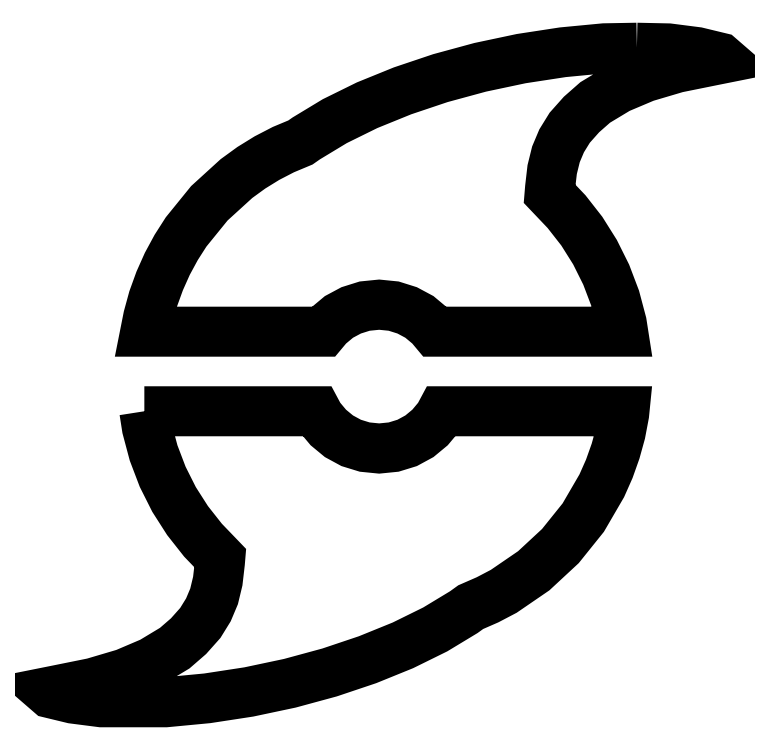
<metadata>
{"format":"dxf","ext":"dxf","renderer":"ezdxf+matplotlib","layout":"modelspace","background":"white","min_lineweight":24,"dpi":150}
</metadata>
<code>
0
SECTION
2
ENTITIES
0
LWPOLYLINE
8
0
90
59
70
0
10
158
20
171.4
30
0
10
149.6
20
171.3
30
0
10
138.8
20
170.3
30
0
10
128
20
168.6
30
0
10
117.4
20
166.4
30
0
10
107.1
20
163.6
30
0
10
97.28
20
160.3
30
0
10
88.1
20
156.6
30
0
10
79.72
20
152.4
30
0
10
72.33
20
147.9
30
0
10
70.83
20
146.9
30
0
10
66.4
20
145.1
30
0
10
62.15
20
142.8
30
0
10
58.1
20
140.3
30
0
10
54.25
20
137.6
30
0
10
47.23
20
131.2
30
0
10
41.2
20
123.7
30
0
10
38.62
20
119.7
30
0
10
36.33
20
115.5
30
0
10
34.35
20
111
30
0
10
32.67
20
106.4
30
0
10
31.38
20
101.7
30
0
10
30.62
20
97.88
30
0
10
76.78
20
97.88
30
0
10
78.05
20
99.4
30
0
10
80.8
20
101.7
30
0
10
83.97
20
103.4
30
0
10
87.47
20
104.5
30
0
10
91.22
20
104.9
30
0
10
94.97
20
104.5
30
0
10
98.47
20
103.4
30
0
10
101.7
20
101.7
30
0
10
104.4
20
99.4
30
0
10
105.7
20
97.88
30
0
10
154.4
20
97.88
30
0
10
154.1
20
100.1
30
0
10
152.4
20
106.5
30
0
10
150.1
20
112.7
30
0
10
147.2
20
118.5
30
0
10
143.7
20
123.9
30
0
10
139.8
20
129
30
0
10
135.4
20
133.6
30
0
10
135.5
20
135.1
30
0
10
136.1
20
139.9
30
0
10
137
20
143.8
30
0
10
138.5
20
147.3
30
0
10
140.6
20
150.7
30
0
10
143.7
20
154.2
30
0
10
147.2
20
157.3
30
0
10
153.2
20
160.9
30
0
10
160.2
20
163.8
30
0
10
168.3
20
166.2
30
0
10
178
20
168.2
30
0
10
179.9
20
168.6
30
0
10
179.5
20
168.9
30
0
10
173.6
20
170.3
30
0
10
166.2
20
171.3
30
0
10
158
20
171.4
30
0
10
158
20
171.4
30
0
0
LWPOLYLINE
8
0
90
59
70
0
10
30.38
20
77.25
30
0
10
31.05
20
72.92
30
0
10
32.77
20
66.45
30
0
10
35.12
20
60.27
30
0
10
38.08
20
54.4
30
0
10
41.58
20
48.92
30
0
10
45.58
20
43.85
30
0
10
50.05
20
39.2
30
0
10
49.95
20
38
30
0
10
49.4
20
33.25
30
0
10
48.45
20
29.3
30
0
10
46.98
20
25.8
30
0
10
44.88
20
22.4
30
0
10
41.83
20
18.98
30
0
10
38.25
20
15.88
30
0
10
32.27
20
12.28
30
0
10
25.3
20
9.3
30
0
10
17.1
20
6.875
30
0
10
7.45
20
4.925
30
0
10
5.575
20
4.55
30
0
10
5.95
20
4.225
30
0
10
11.85
20
2.8
30
0
10
19.25
20
1.85
30
0
10
35.9
20
1.85
30
0
10
46.67
20
2.875
30
0
10
57.45
20
4.525
30
0
10
68.08
20
6.775
30
0
10
78.38
20
9.575
30
0
10
88.2
20
12.88
30
0
10
97.38
20
16.6
30
0
10
105.8
20
20.73
30
0
10
113.2
20
25.2
30
0
10
115
20
26.5
30
0
10
119.3
20
28.4
30
0
10
123.5
20
30.6
30
0
10
131.3
20
35.92
30
0
10
138.2
20
42.33
30
0
10
144.1
20
49.7
30
0
10
148.9
20
57.95
30
0
10
150.8
20
62.35
30
0
10
152.5
20
66.92
30
0
10
153.8
20
71.62
30
0
10
154.7
20
76.5
30
0
10
154.8
20
77.25
30
0
10
107.5
20
77.25
30
0
10
106.7
20
75.8
30
0
10
104.4
20
73.05
30
0
10
101.7
20
70.78
30
0
10
98.47
20
69.05
30
0
10
94.97
20
67.97
30
0
10
91.22
20
67.6
30
0
10
87.47
20
67.97
30
0
10
83.97
20
69.05
30
0
10
80.8
20
70.78
30
0
10
78.05
20
73.05
30
0
10
75.75
20
75.8
30
0
10
74.97
20
77.25
30
0
10
30.38
20
77.25
30
0
10
30.38
20
77.25
30
0
0
ENDSEC
0
EOF

</code>
